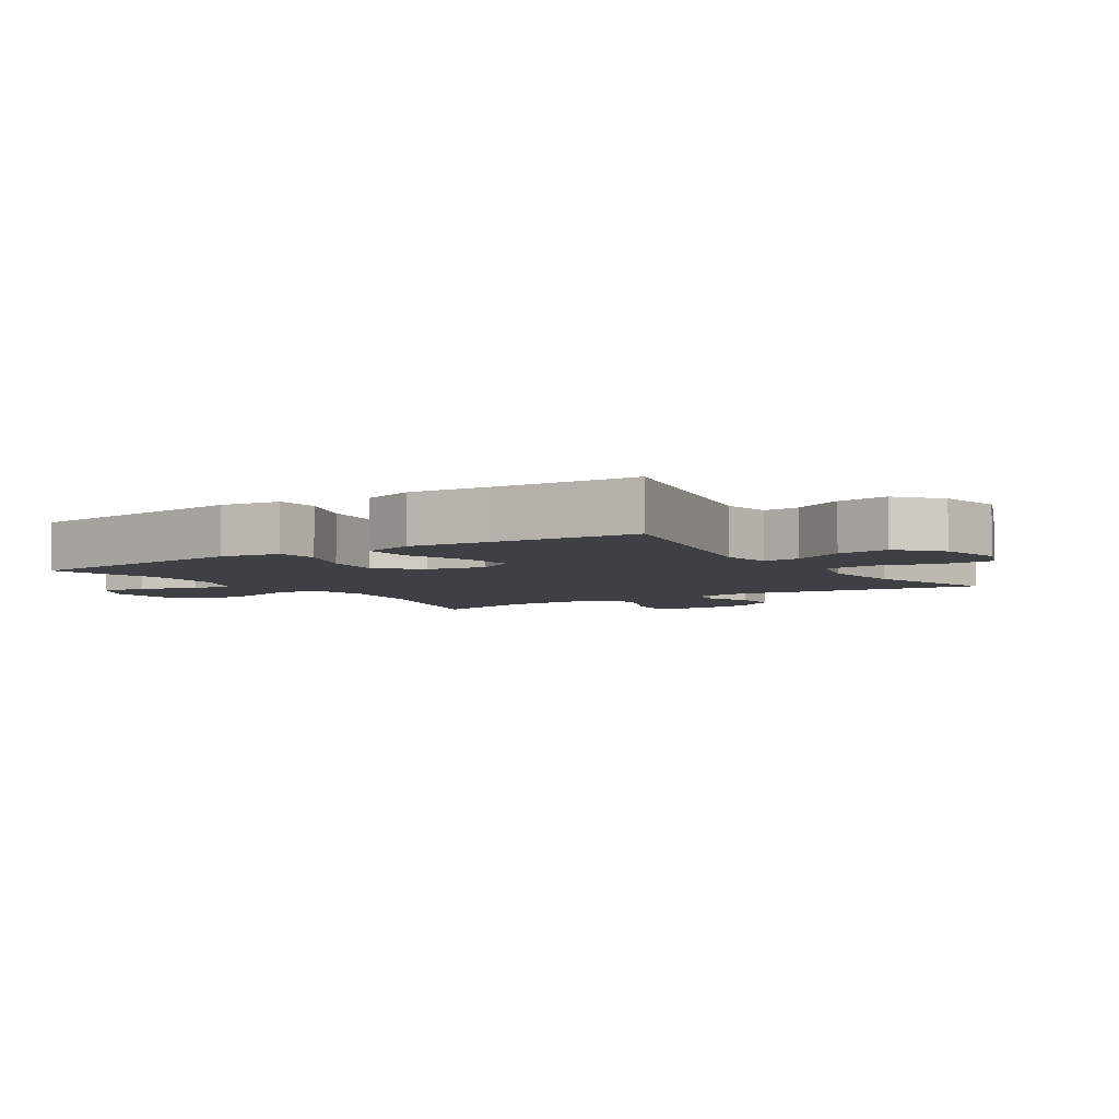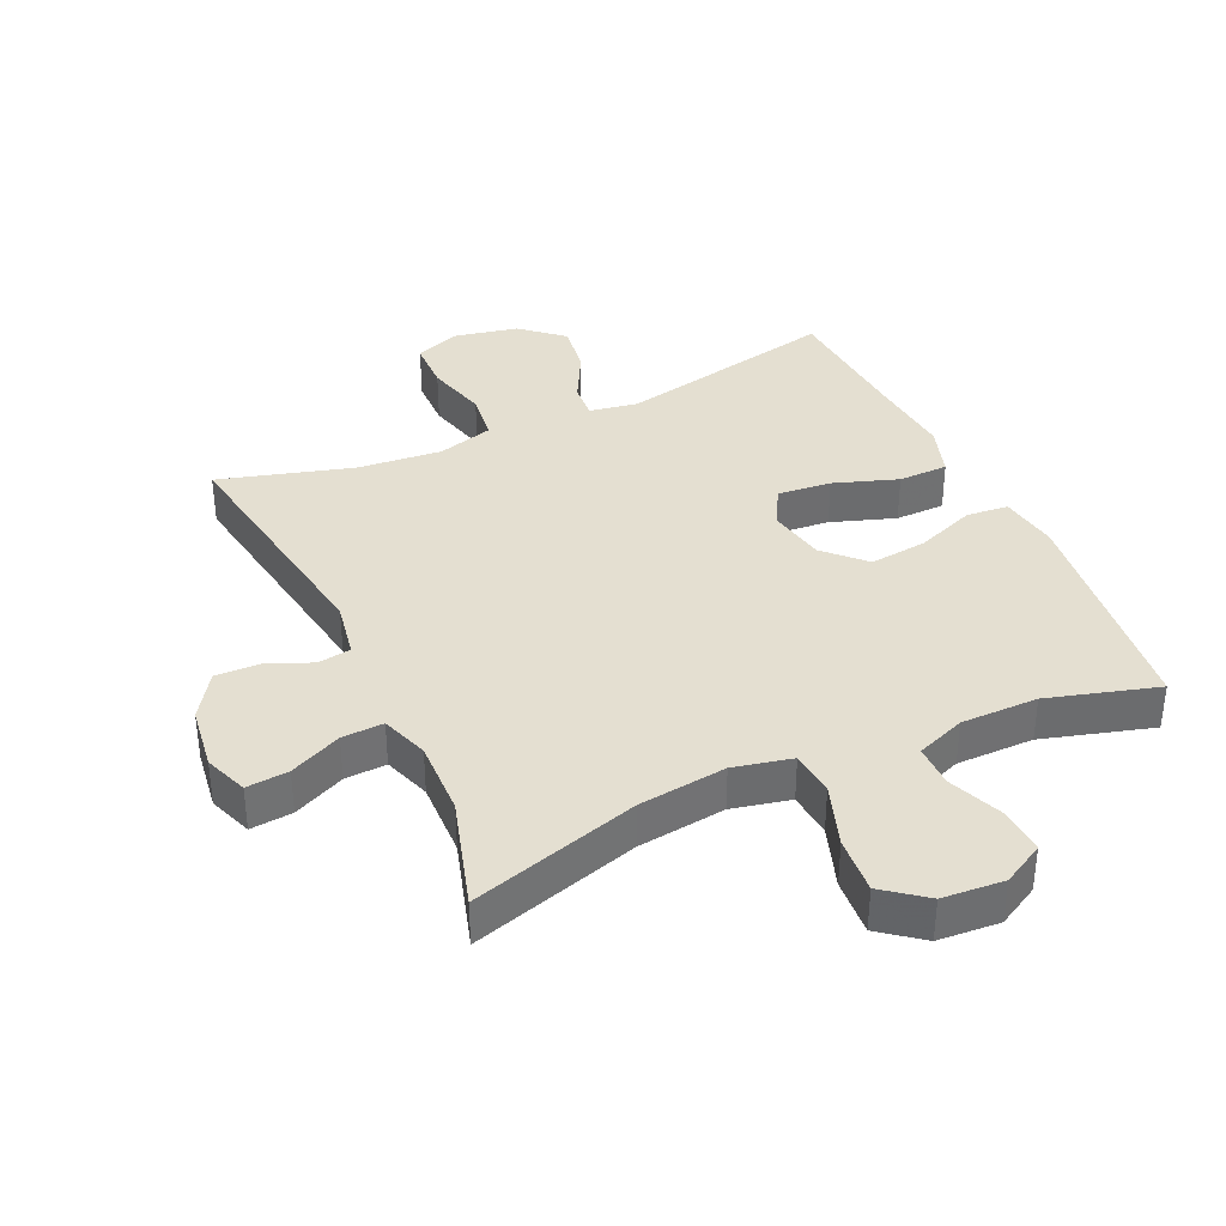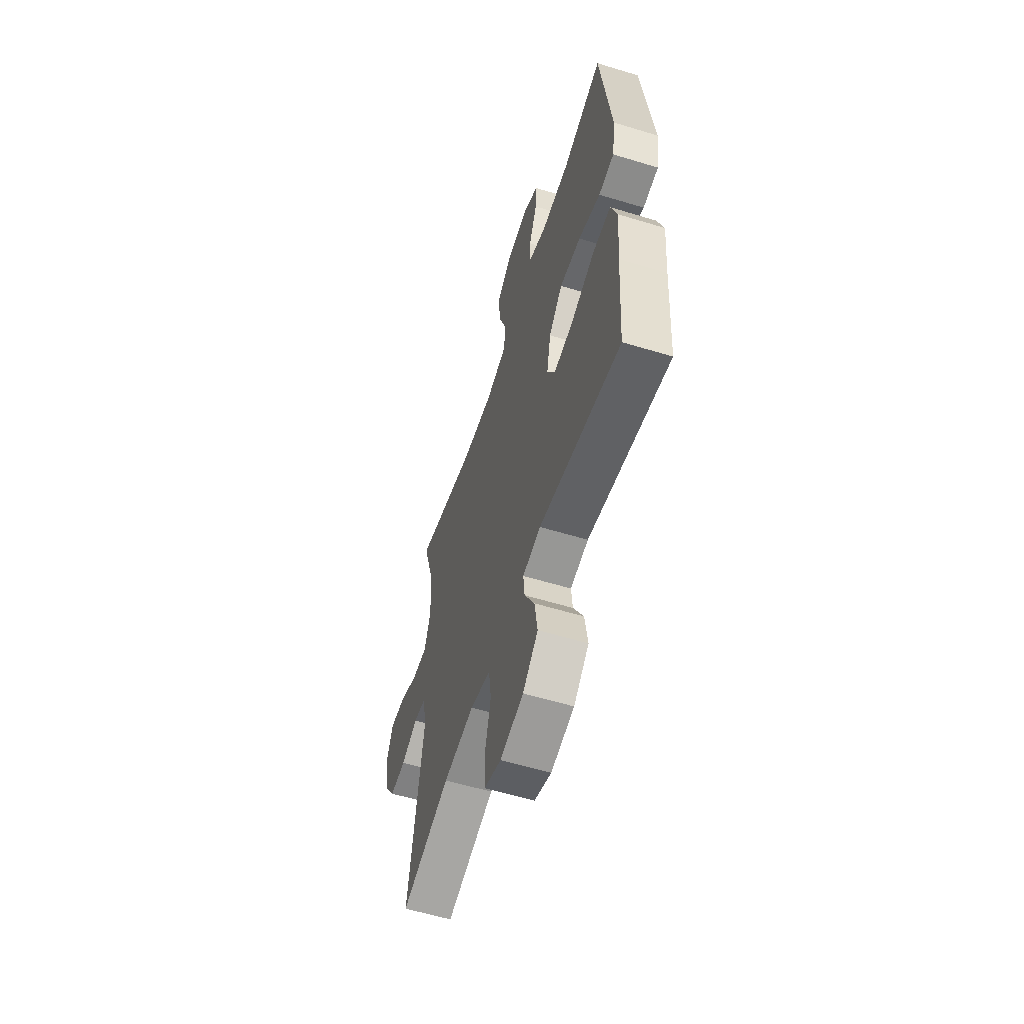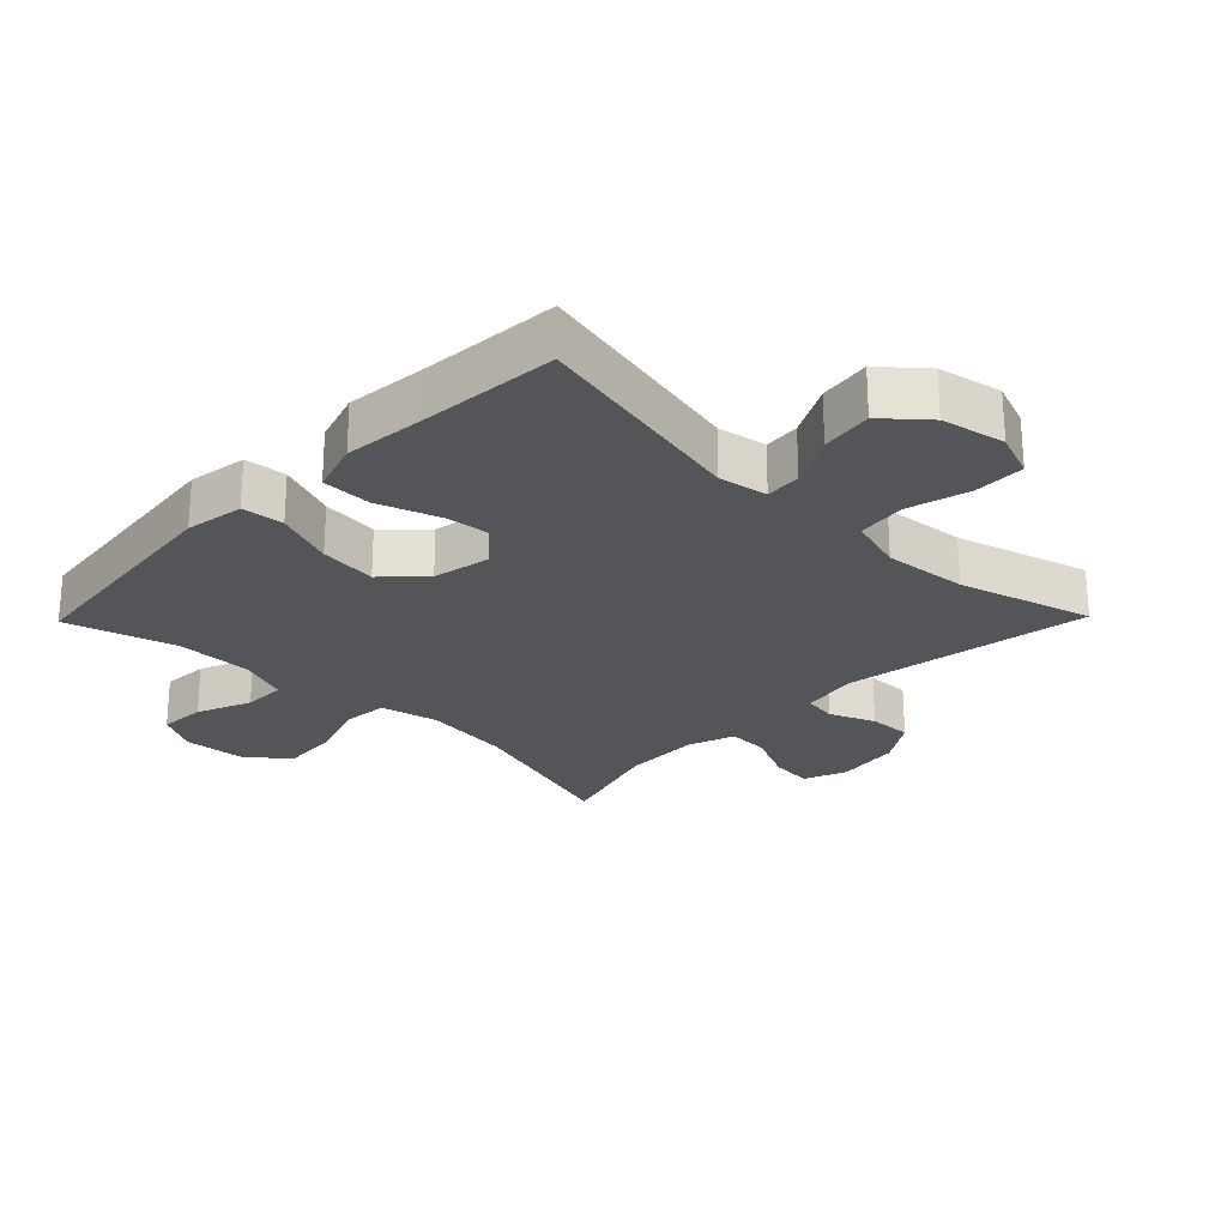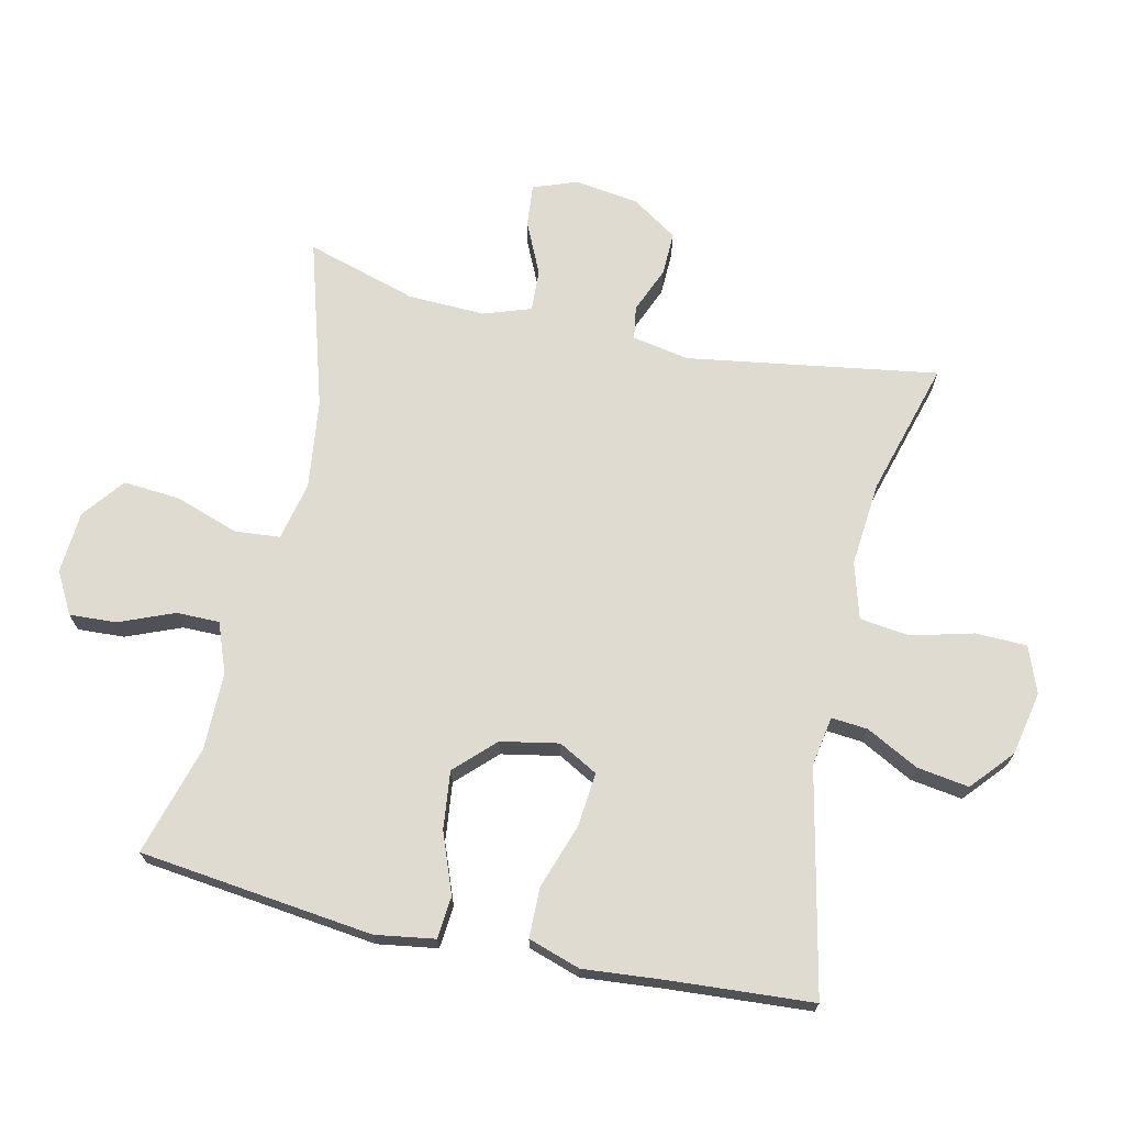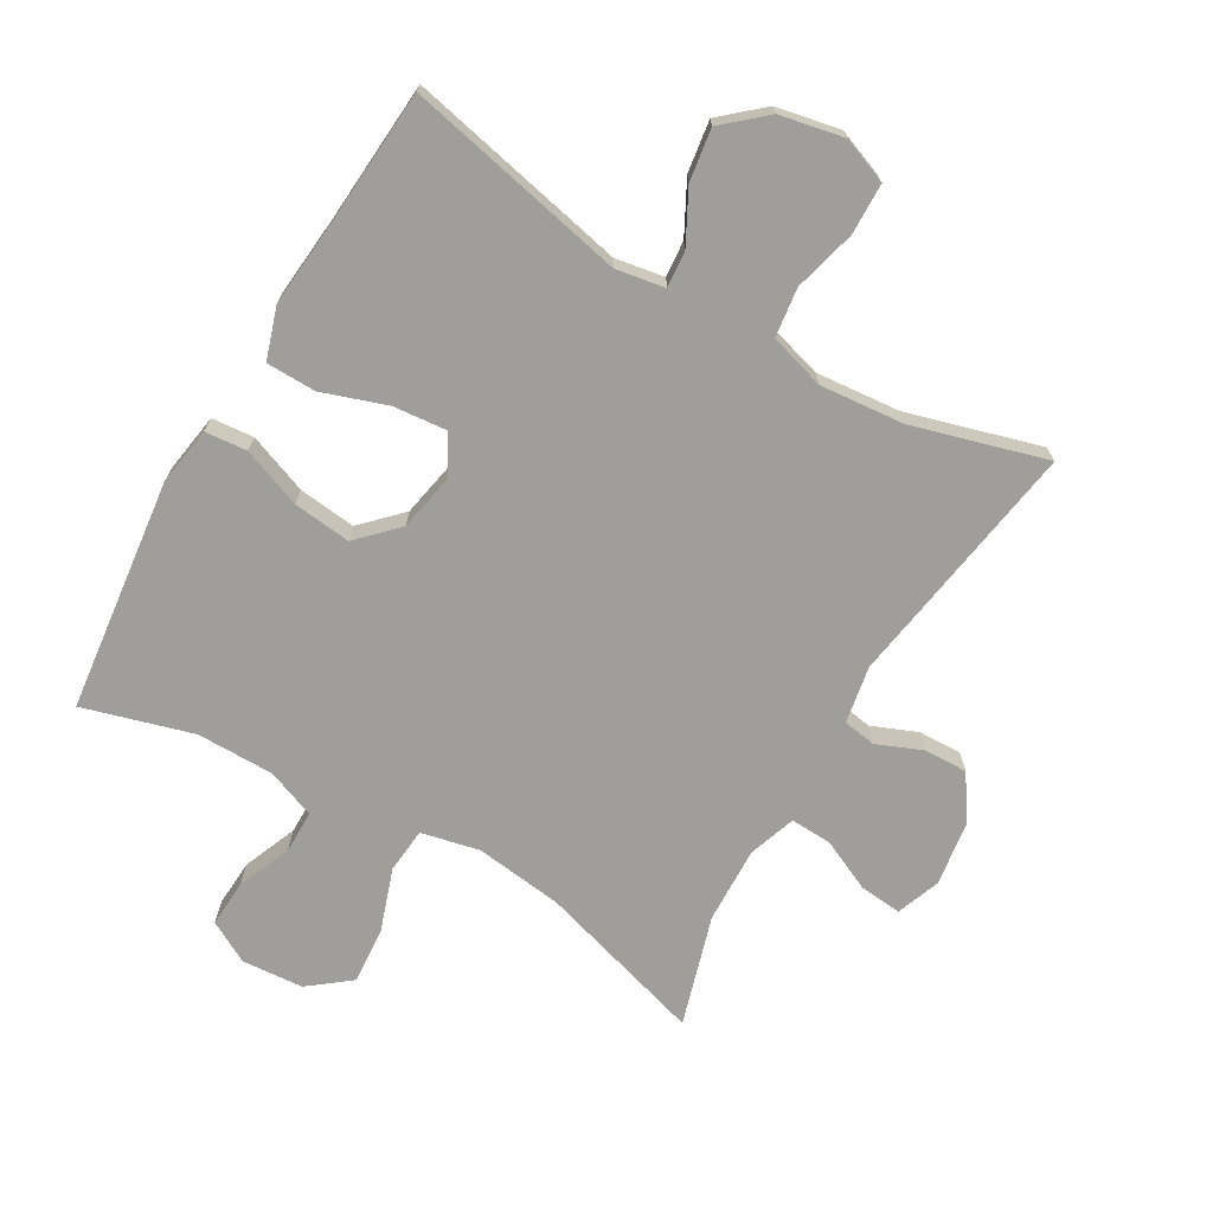
<metadata>
{"format":"obj","ext":"obj","renderer":"f3d","projection":"perspective","resolution":1024,"background":"white","views":[{"elev":-5.0,"azim":123.1,"up":"+Y"},{"elev":36.8,"azim":-24.7,"up":"+Y"},{"elev":-58.5,"azim":72.5,"up":"+Z"},{"elev":-24.7,"azim":135.7,"up":"+Y"},{"elev":70.2,"azim":102.6,"up":"+Y"},{"elev":-70.8,"azim":149.8,"up":"+Y"}]}
</metadata>
<code>
v 0.5 0.07 -0.5
v 0.159 0.07 -0.427
v 0.083 0.07 -0.44
v 0.088 0.07 -0.496
v 0.13 0.07 -0.576
v 0.142 0.07 -0.656
v 0.078 0.07 -0.712
v -0.02 0.07 -0.732
v -0.091 0.07 -0.705
v -0.093 0.07 -0.626
v -0.068 0.07 -0.53
v -0.078 0.07 -0.454
v -0.164 0.07 -0.429
v -0.294 0.07 -0.441
v -0.5 0.07 -0.5
v -0.44 0.07 -0.116
v -0.456 0.07 -0.028
v -0.507 0.07 -0.02
v -0.577 0.07 -0.049
v -0.644 0.07 -0.051
v -0.69 0.07 0.019
v -0.704 0.07 0.118
v -0.679 0.07 0.185
v -0.614 0.07 0.179
v -0.534 0.07 0.142
v -0.47 0.07 0.139
v -0.445 0.07 0.212
v -0.449 0.07 0.33
v -0.5 0.07 0.5
v -0.241 0.07 0.423
v -0.105 0.07 0.406
v -0.015 0.07 0.426
v -0.009 0.07 0.496
v -0.042 0.07 0.592
v -0.049 0.07 0.68
v 0.015 0.07 0.73
v 0.11 0.07 0.737
v 0.174 0.07 0.702
v 0.17 0.07 0.63
v 0.136 0.07 0.546
v 0.136 0.07 0.48
v 0.212 0.07 0.451
v 0.331 0.07 0.451
v 0.5 0.07 0.5
v 0.543 0.07 0.141
v 0.529 0.07 0.05
v 0.464 0.07 0.044
v 0.372 0.07 0.079
v 0.283 0.07 0.089
v 0.225 0.07 0.03
v 0.208 0.07 -0.059
v 0.241 0.07 -0.119
v 0.324 0.07 -0.111
v 0.423 0.07 -0.077
v 0.5 0.07 -0.078
v 0.526 0.07 -0.158
v 0.515 0.07 -0.282
v 0.5 0 -0.5
v 0.159 0 -0.427
v 0.083 0 -0.44
v 0.088 0 -0.496
v 0.13 0 -0.576
v 0.142 0 -0.656
v 0.078 0 -0.712
v -0.02 0 -0.732
v -0.091 0 -0.705
v -0.093 0 -0.626
v -0.068 0 -0.53
v -0.078 0 -0.454
v -0.164 0 -0.429
v -0.294 0 -0.441
v -0.5 0 -0.5
v -0.44 0 -0.116
v -0.456 0 -0.028
v -0.507 0 -0.02
v -0.577 0 -0.049
v -0.644 0 -0.051
v -0.69 0 0.019
v -0.704 0 0.118
v -0.679 0 0.185
v -0.614 0 0.179
v -0.534 0 0.142
v -0.47 0 0.139
v -0.445 0 0.212
v -0.449 0 0.33
v -0.5 0 0.5
v -0.241 0 0.423
v -0.105 0 0.406
v -0.015 0 0.426
v -0.009 0 0.496
v -0.042 0 0.592
v -0.049 0 0.68
v 0.015 0 0.73
v 0.11 0 0.737
v 0.174 0 0.702
v 0.17 0 0.63
v 0.136 0 0.546
v 0.136 0 0.48
v 0.212 0 0.451
v 0.331 0 0.451
v 0.5 0 0.5
v 0.543 0 0.141
v 0.529 0 0.05
v 0.464 0 0.044
v 0.372 0 0.079
v 0.283 0 0.089
v 0.225 0 0.03
v 0.208 0 -0.059
v 0.241 0 -0.119
v 0.324 0 -0.111
v 0.423 0 -0.077
v 0.5 0 -0.078
v 0.526 0 -0.158
v 0.515 0 -0.282
f 54 55 56 57
f 53 54 57 1
f 52 53 1 2
f 51 52 2 3
f 50 51 3
f 45 46 47 48
f 43 44 45 48
f 42 43 48 49
f 41 42 49 50
f 37 38 39 40
f 37 40 41
f 36 37 41
f 33 34 35 36
f 32 33 36 41
f 28 29 30
f 27 28 30 31
f 26 27 31 32
f 22 23 24 25
f 22 25 26
f 21 22 26
f 18 19 20 21
f 17 18 21 26
f 16 17 26 32
f 14 15 16 32
f 8 9 10 11
f 8 11 12
f 7 8 12
f 4 5 6 7
f 3 4 7 12
f 50 3 12 13
f 32 41 50
f 13 14 32 50
f 114 113 112 111
f 58 114 111 110
f 59 58 110 109
f 60 59 109 108
f 60 108 107
f 105 104 103 102
f 105 102 101 100
f 106 105 100 99
f 107 106 99 98
f 97 96 95 94
f 98 97 94
f 98 94 93
f 93 92 91 90
f 98 93 90 89
f 87 86 85
f 88 87 85 84
f 89 88 84 83
f 82 81 80 79
f 83 82 79
f 83 79 78
f 78 77 76 75
f 83 78 75 74
f 89 83 74 73
f 89 73 72 71
f 68 67 66 65
f 69 68 65
f 69 65 64
f 64 63 62 61
f 69 64 61 60
f 70 69 60 107
f 107 98 89
f 107 89 71 70
f 1 58 59 2
f 2 59 60 3
f 3 60 61 4
f 4 61 62 5
f 5 62 63 6
f 6 63 64 7
f 7 64 65 8
f 8 65 66 9
f 9 66 67 10
f 10 67 68 11
f 11 68 69 12
f 12 69 70 13
f 13 70 71 14
f 14 71 72 15
f 15 72 73 16
f 16 73 74 17
f 17 74 75 18
f 18 75 76 19
f 19 76 77 20
f 20 77 78 21
f 21 78 79 22
f 22 79 80 23
f 23 80 81 24
f 24 81 82 25
f 25 82 83 26
f 26 83 84 27
f 27 84 85 28
f 28 85 86 29
f 29 86 87 30
f 30 87 88 31
f 31 88 89 32
f 32 89 90 33
f 33 90 91 34
f 34 91 92 35
f 35 92 93 36
f 36 93 94 37
f 37 94 95 38
f 38 95 96 39
f 39 96 97 40
f 40 97 98 41
f 41 98 99 42
f 42 99 100 43
f 43 100 101 44
f 44 101 102 45
f 45 102 103 46
f 46 103 104 47
f 47 104 105 48
f 48 105 106 49
f 49 106 107 50
f 50 107 108 51
f 51 108 109 52
f 52 109 110 53
f 53 110 111 54
f 54 111 112 55
f 55 112 113 56
f 56 113 114 57
f 57 114 58 1

</code>
